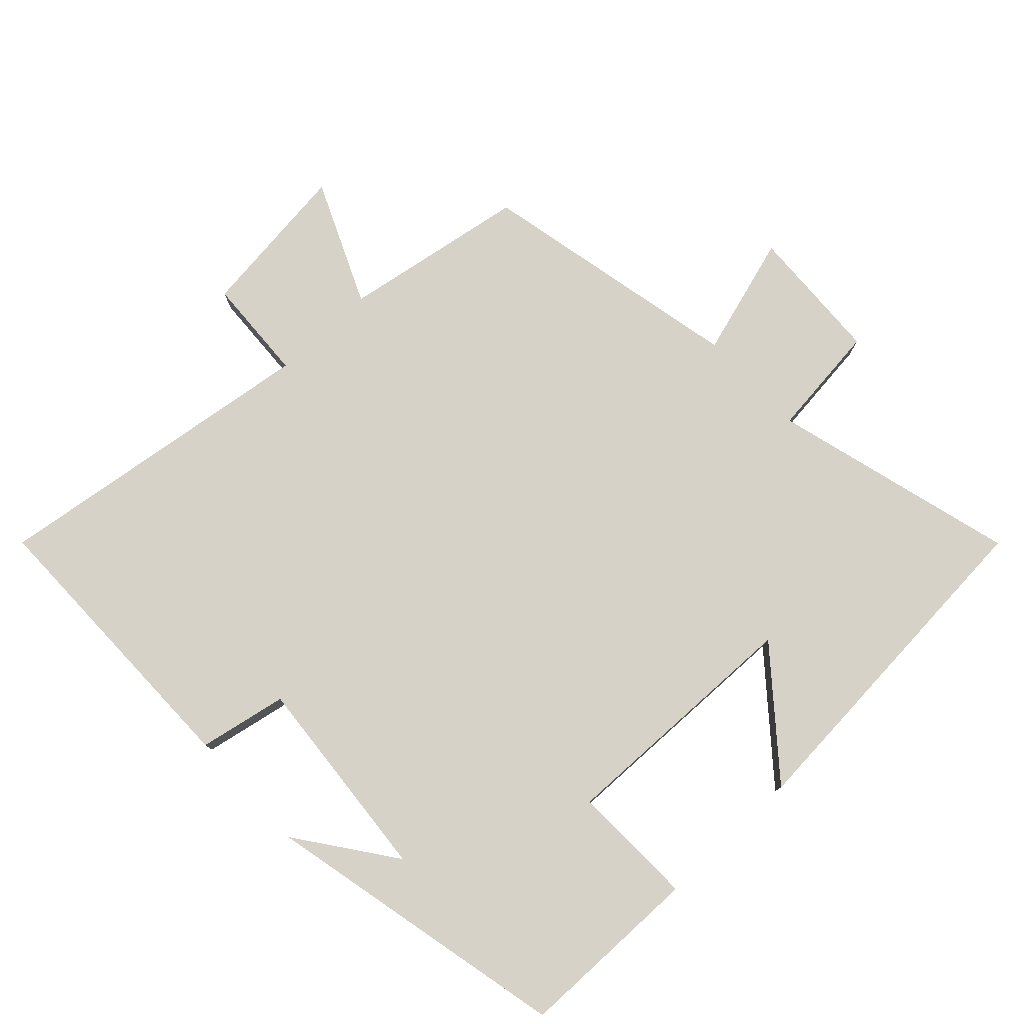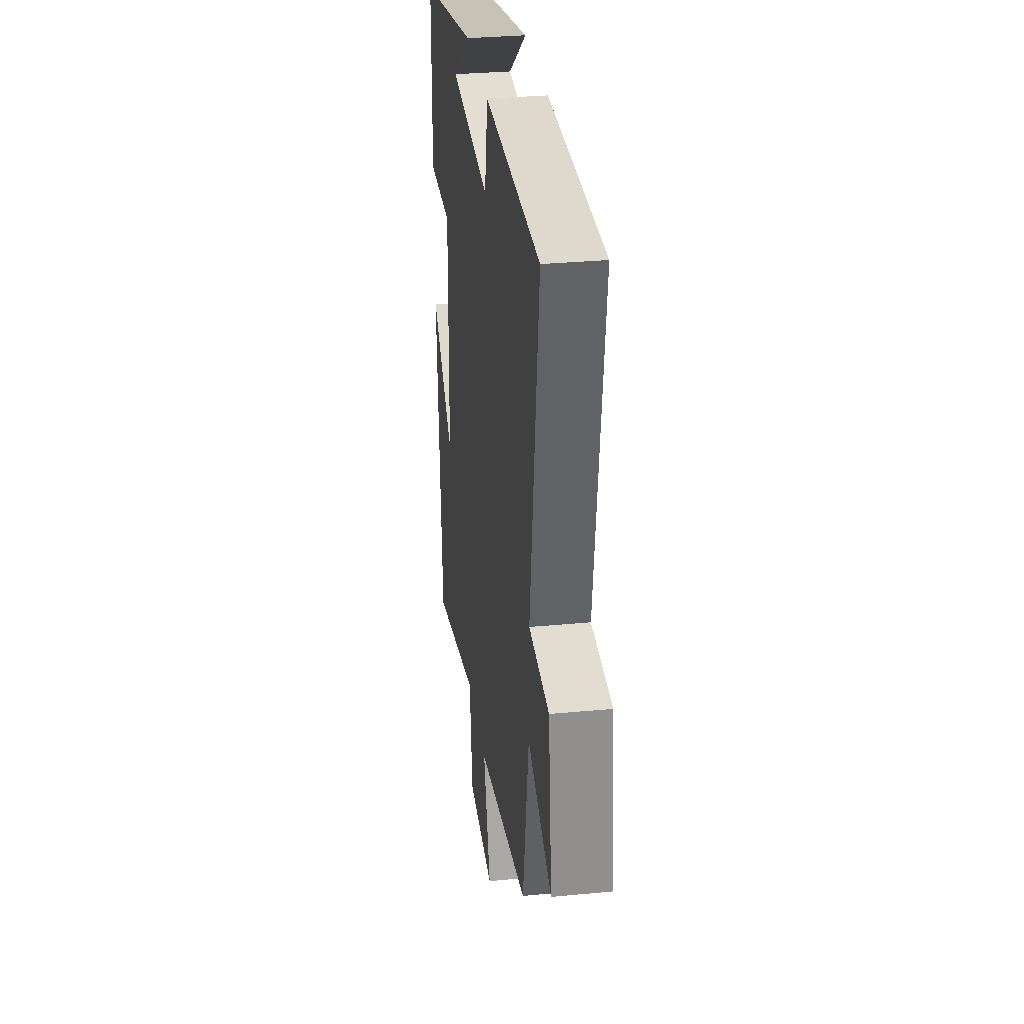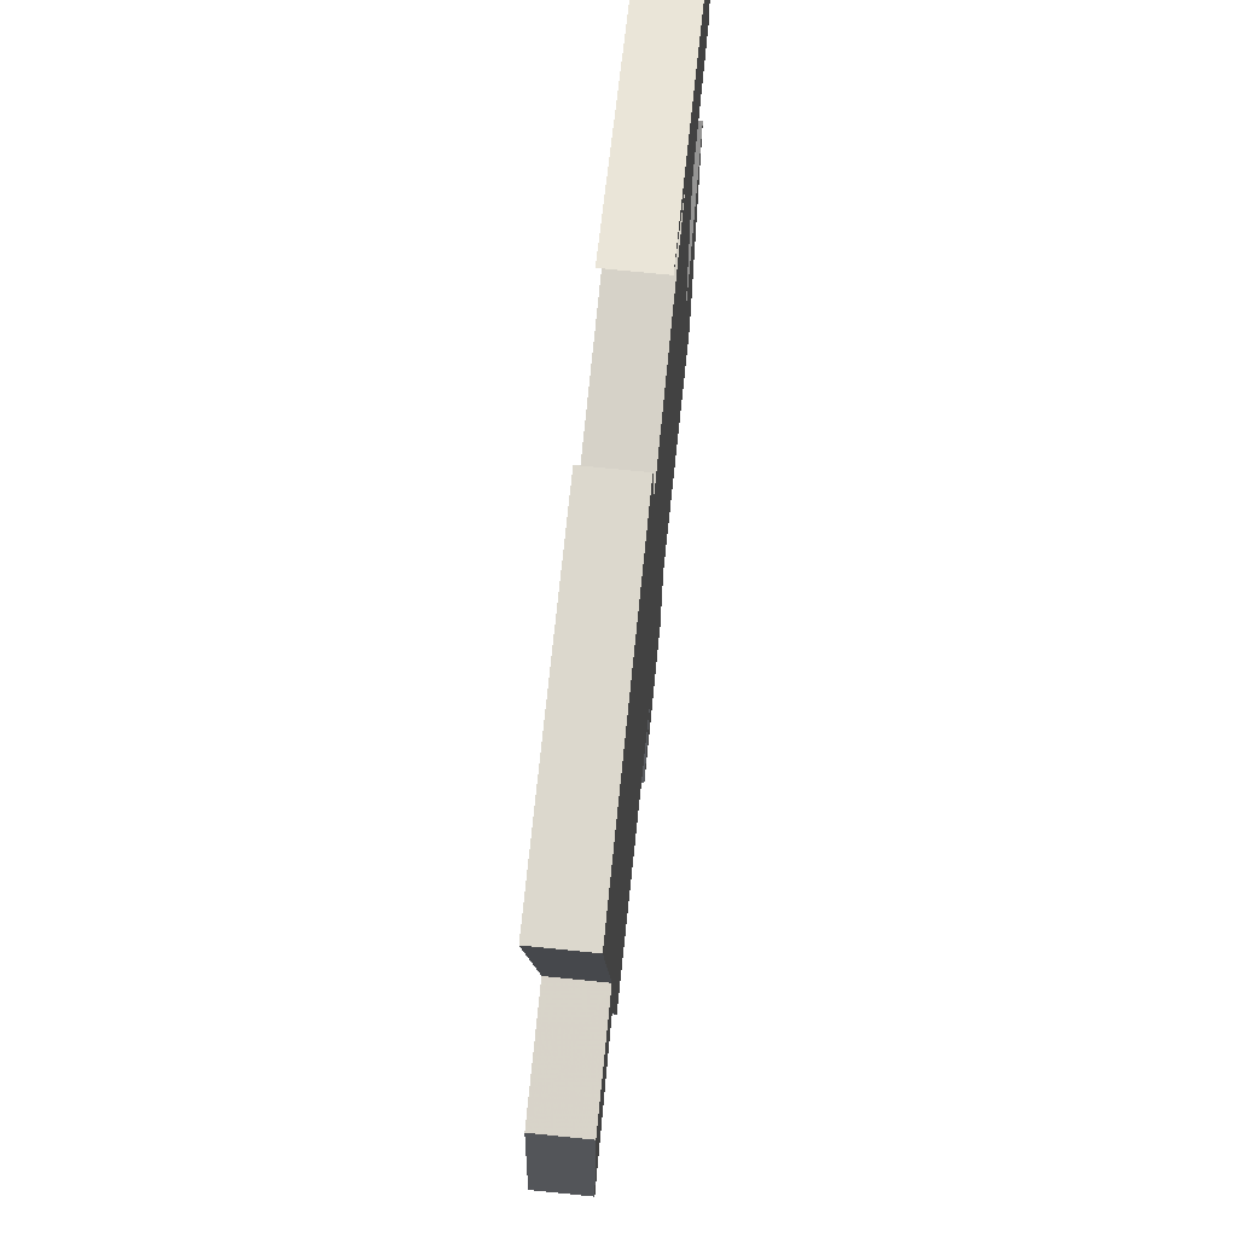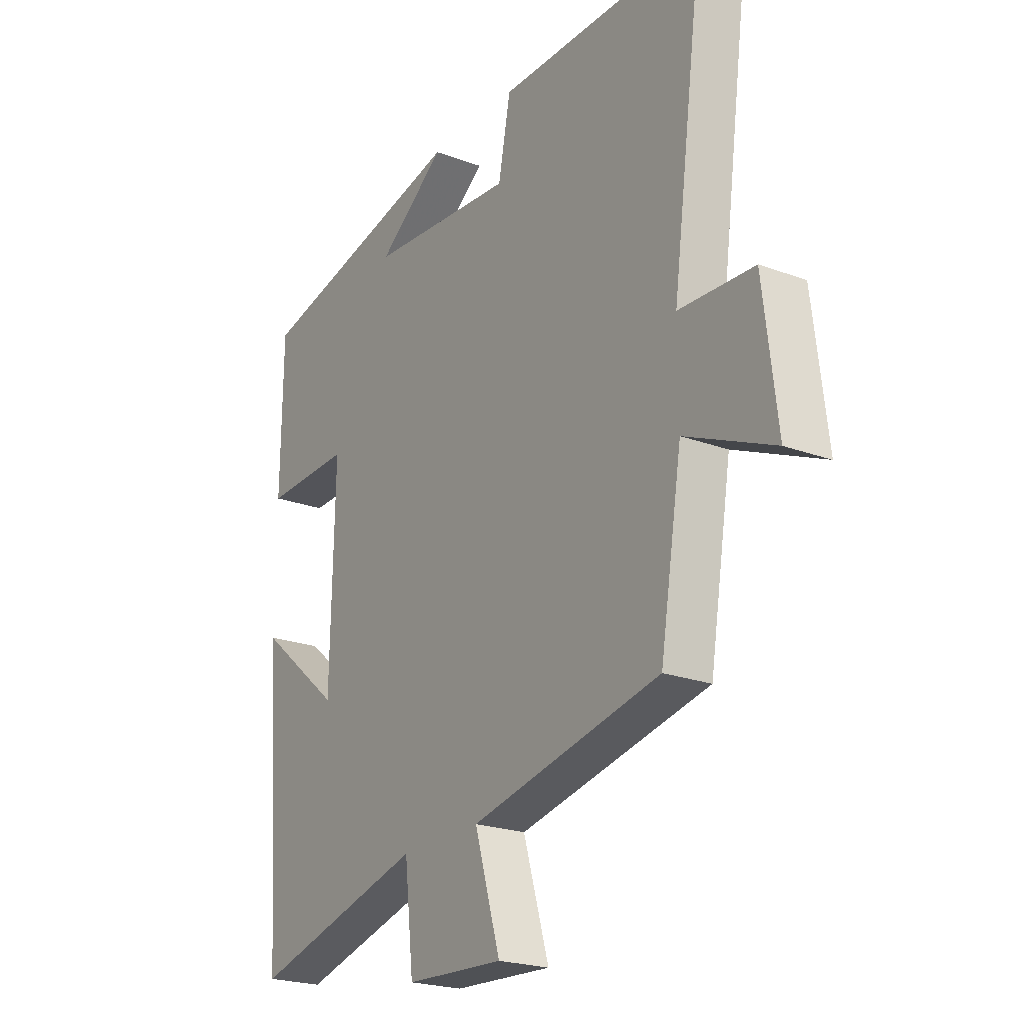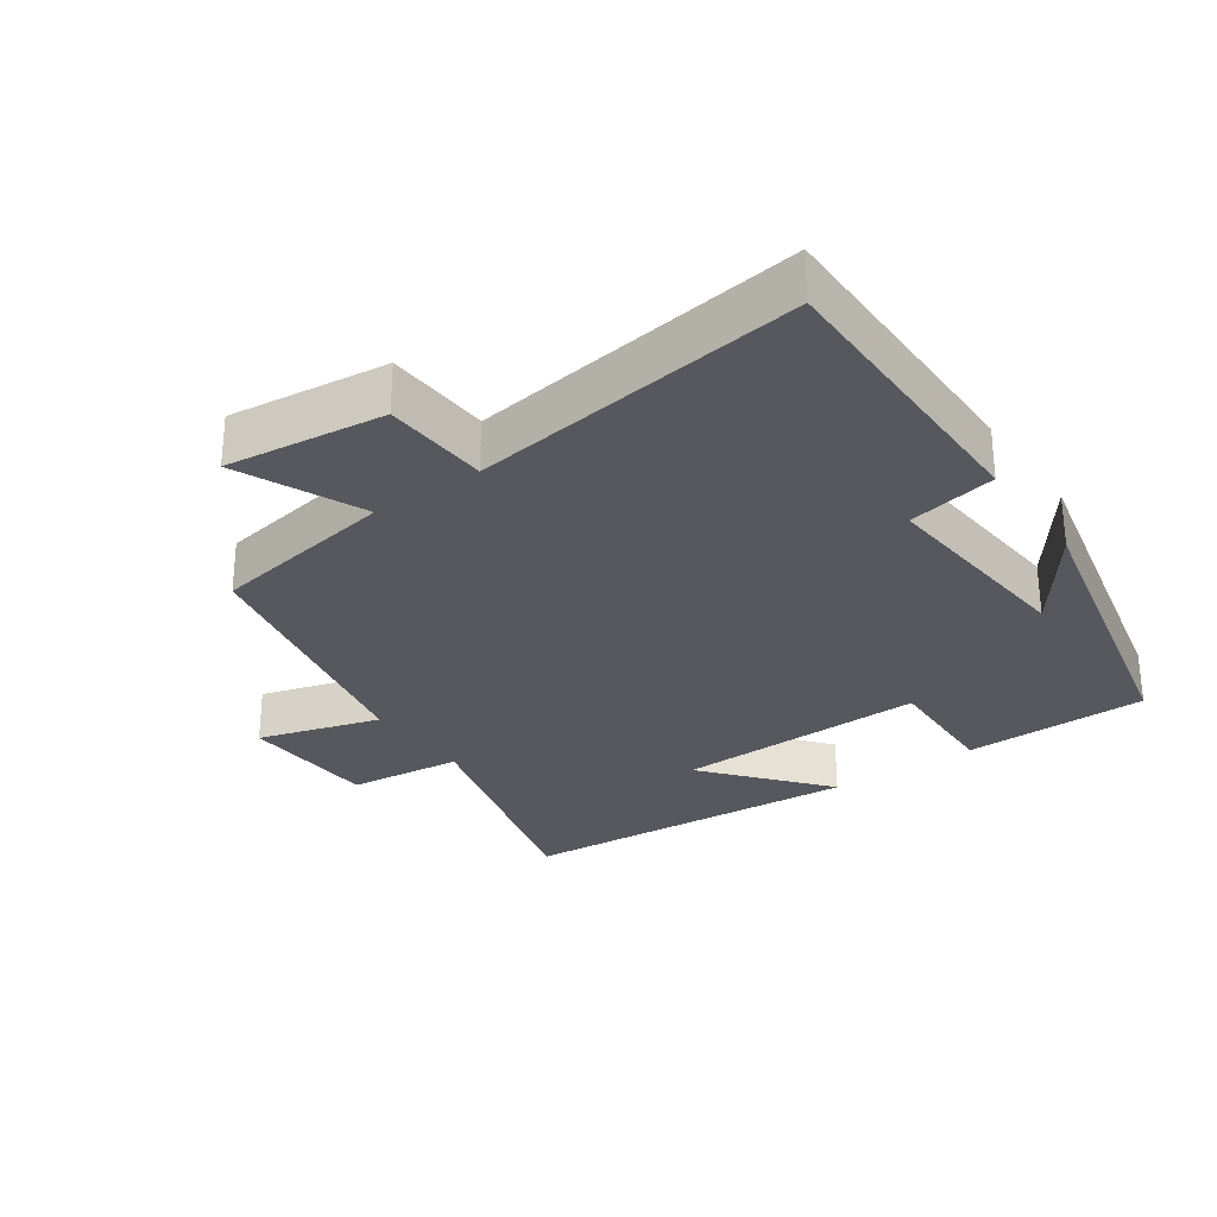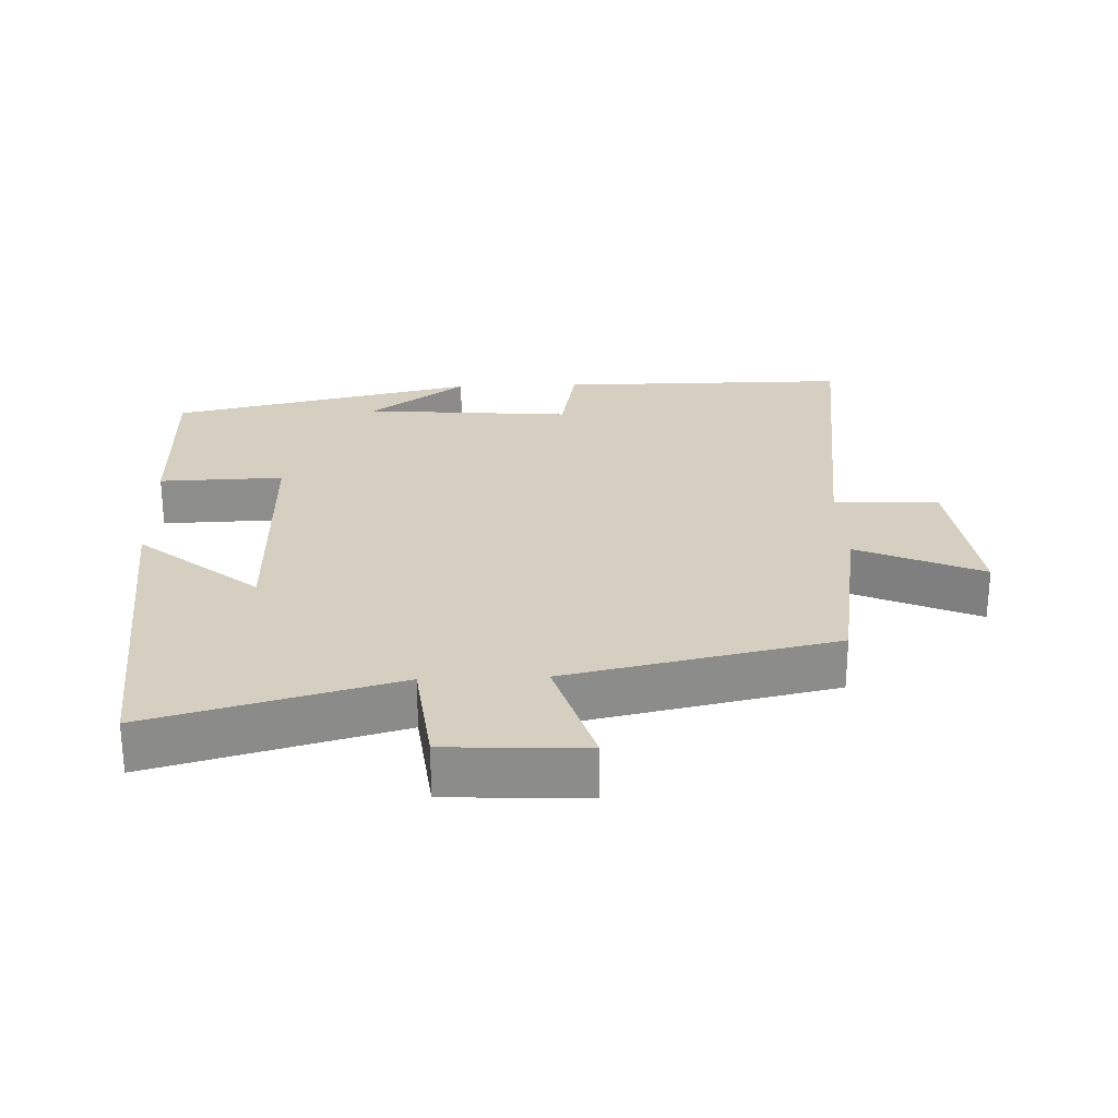
<metadata>
{"format":"obj","ext":"obj","renderer":"f3d","projection":"perspective","resolution":1024,"background":"white","views":[{"elev":77.9,"azim":46.9,"up":"+Y"},{"elev":32.0,"azim":-97.6,"up":"+Z"},{"elev":72.6,"azim":-84.2,"up":"+Z"},{"elev":-22.4,"azim":-122.7,"up":"+Z"},{"elev":-28.9,"azim":-54.9,"up":"+Y"},{"elev":25.9,"azim":177.8,"up":"+Y"}]}
</metadata>
<code>
v 0.497 0.07 0.4
v 0.5 0.07 0.13
v 0.319 0.07 0.135
v 0.327 0.07 -0.233
v 0.5 0.07 -0.09
v 0.462 0.07 -0.597
v 0.104 0.07 -0.5
v 0.085 0.07 -0.668
v -0.117 0.07 -0.678
v -0.064 0.07 -0.5
v -0.455 0.07 -0.417
v -0.5 0.07 -0.145
v -0.682 0.07 -0.225
v -0.654 0.07 0.007
v -0.5 0.07 0.015
v -0.566 0.07 0.5
v -0.139 0.07 0.5
v -0.114 0.07 0.371
v 0.19 0.07 0.397
v 0.049 0.07 0.5
v 0.497 0 0.4
v 0.5 0 0.13
v 0.319 0 0.135
v 0.327 0 -0.233
v 0.5 0 -0.09
v 0.462 0 -0.597
v 0.104 0 -0.5
v 0.085 0 -0.668
v -0.117 0 -0.678
v -0.064 0 -0.5
v -0.455 0 -0.417
v -0.5 0 -0.145
v -0.682 0 -0.225
v -0.654 0 0.007
v -0.5 0 0.015
v -0.566 0 0.5
v -0.139 0 0.5
v -0.114 0 0.371
v 0.19 0 0.397
v 0.049 0 0.5
f 19 20 1
f 18 19 1 2
f 15 16 17 18
f 12 13 14 15
f 10 11 12 15
f 10 15 18
f 7 8 9 10
f 7 10 18
f 4 5 6 7
f 3 4 7 18
f 2 3 18
f 21 40 39
f 22 21 39 38
f 38 37 36 35
f 35 34 33 32
f 35 32 31 30
f 38 35 30
f 30 29 28 27
f 38 30 27
f 27 26 25 24
f 38 27 24 23
f 38 23 22
f 1 21 22 2
f 2 22 23 3
f 3 23 24 4
f 4 24 25 5
f 5 25 26 6
f 6 26 27 7
f 7 27 28 8
f 8 28 29 9
f 9 29 30 10
f 10 30 31 11
f 11 31 32 12
f 12 32 33 13
f 13 33 34 14
f 14 34 35 15
f 15 35 36 16
f 16 36 37 17
f 17 37 38 18
f 18 38 39 19
f 19 39 40 20
f 20 40 21 1

</code>
